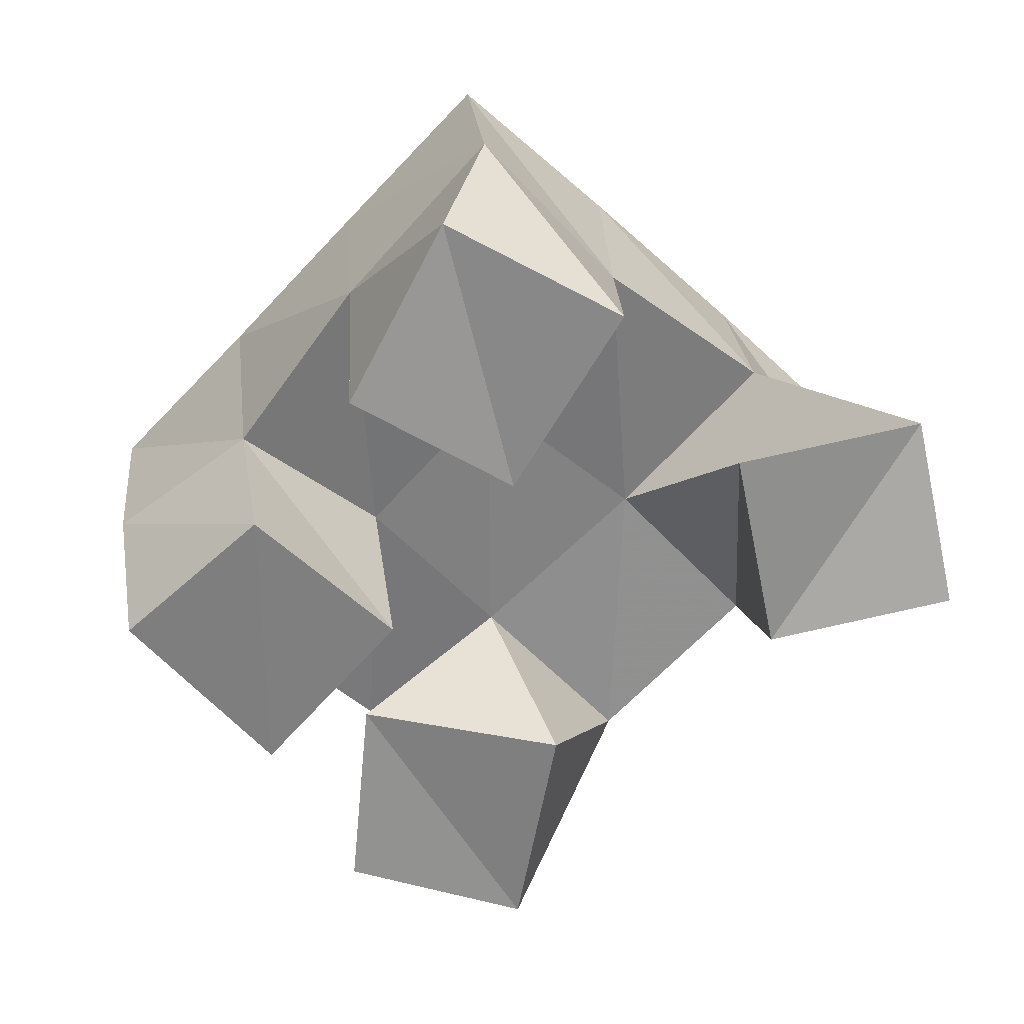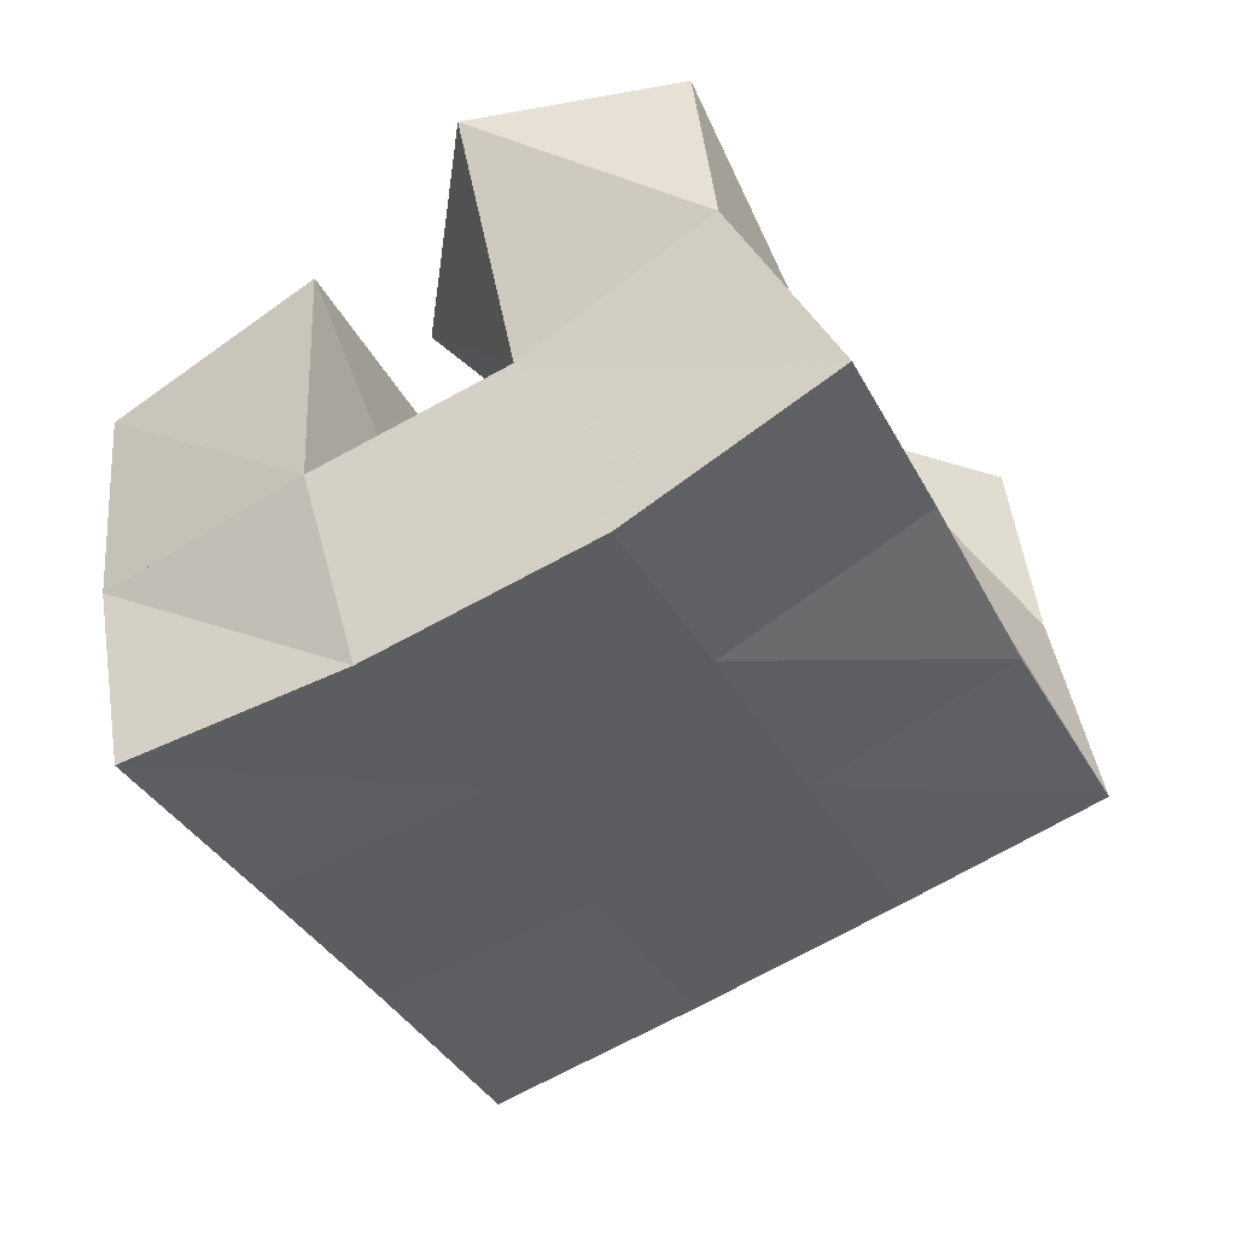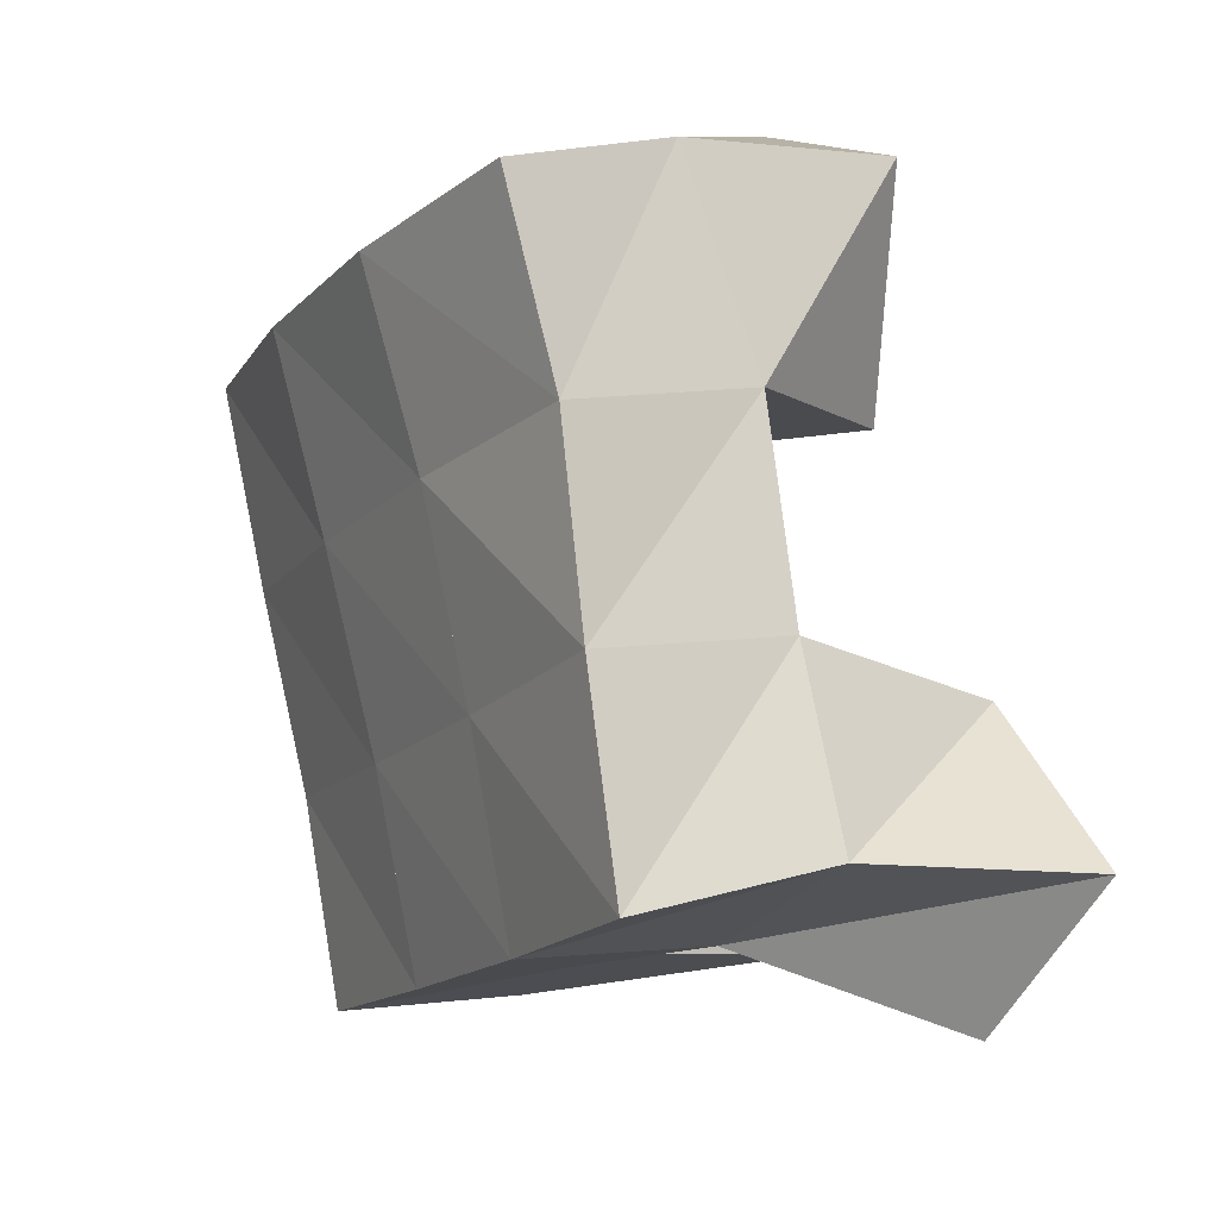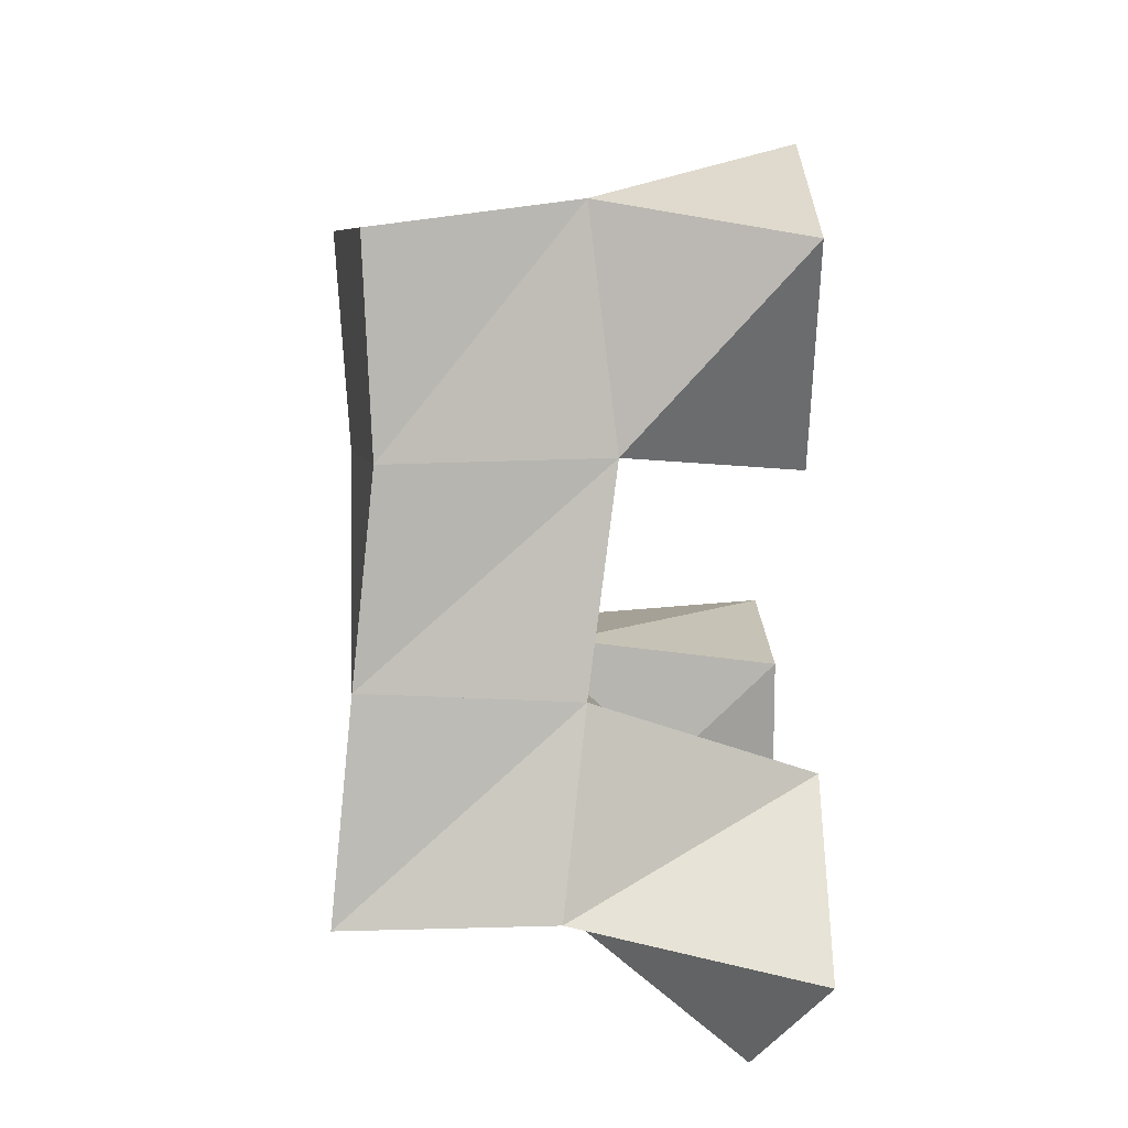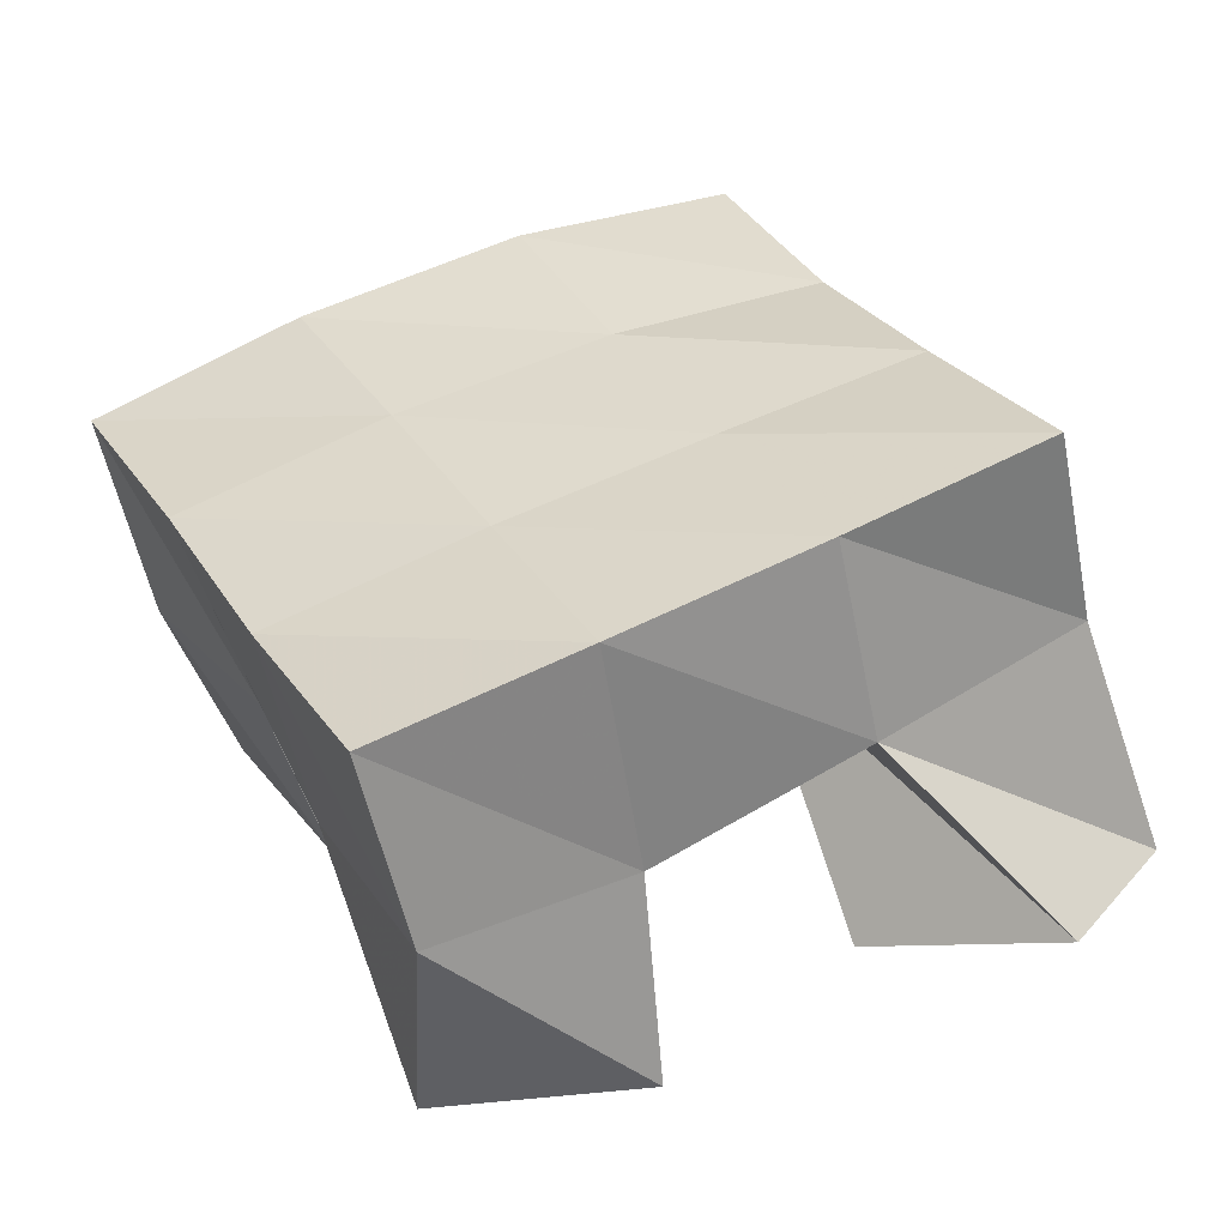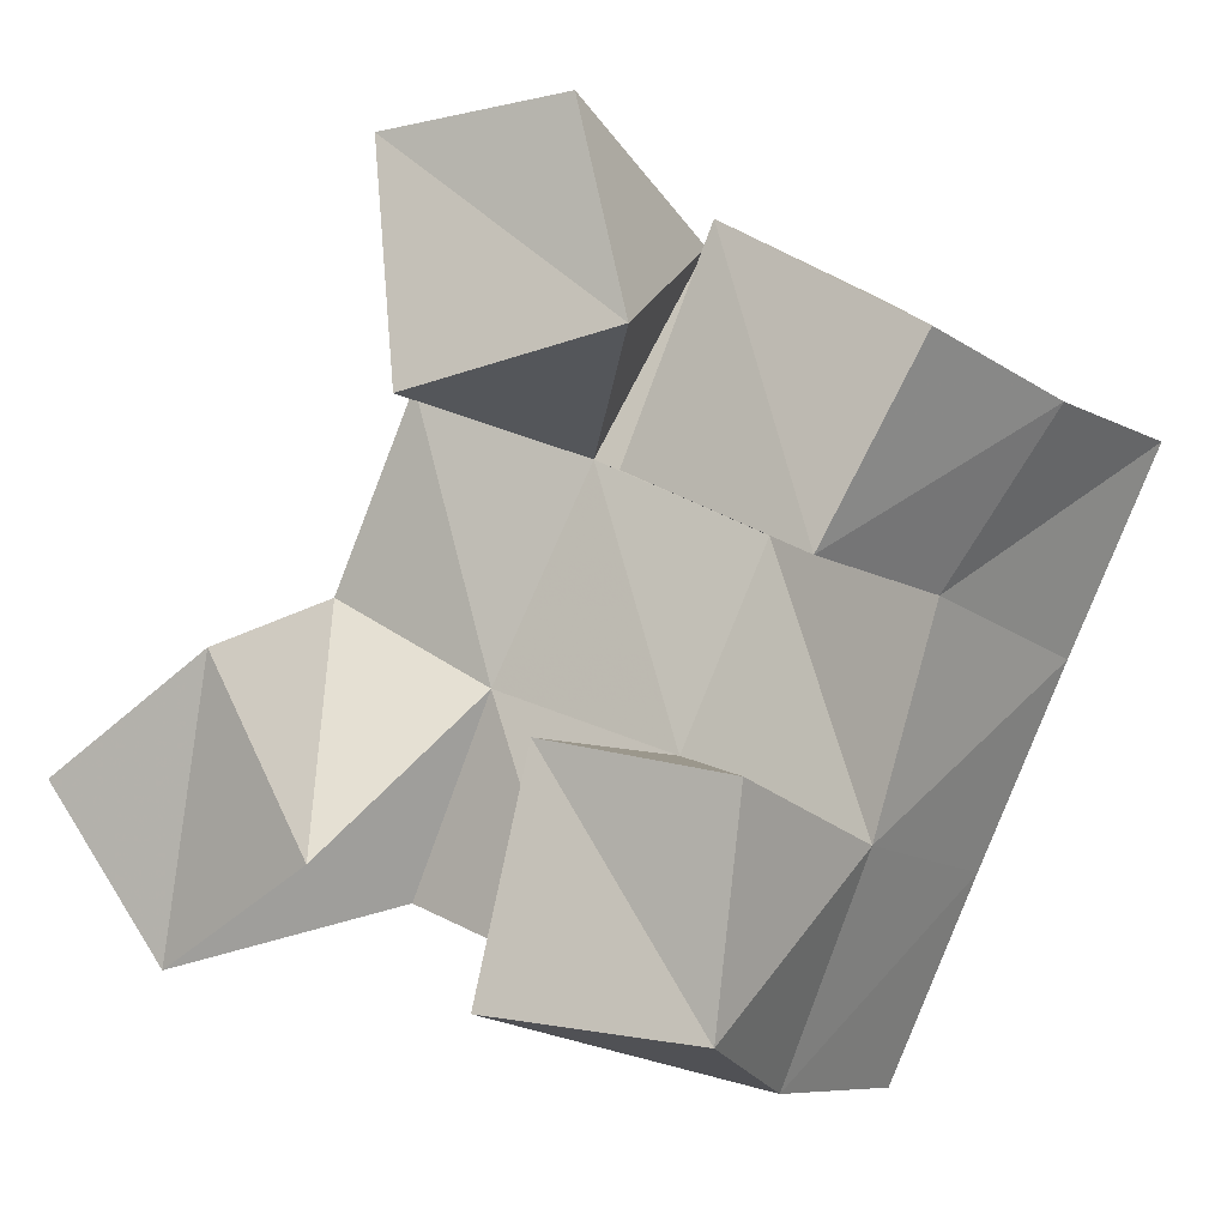
<metadata>
{"format":"obj","ext":"obj","renderer":"f3d","projection":"perspective","resolution":1024,"background":"white","views":[{"elev":-59.5,"azim":164.2,"up":"+Y"},{"elev":47.1,"azim":165.0,"up":"+Z"},{"elev":15.5,"azim":-119.8,"up":"+Z"},{"elev":33.0,"azim":-92.1,"up":"+Z"},{"elev":-53.6,"azim":-172.2,"up":"+Z"},{"elev":-13.6,"azim":28.5,"up":"+Z"}]}
</metadata>
<code>
v 2.874 0.1001 -0.4038
v 2.885 0.1557 -0.3948
v 2.895 0.1142 -0.4443
v 2.93 0.1564 -0.4273
v 2.915 0.1 -0.3796
v 2.912 0.1496 -0.3579
v 2.939 0.1024 -0.4266
v 2.954 0.1498 -0.383
v 3.011 0.102 -0.3542
v 3.019 0.153 -0.3564
v 3.053 0.1 -0.3771
v 3.061 0.1432 -0.3763
v 3.033 0.1 -0.3068
v 3.046 0.1542 -0.3087
v 3.078 0.1 -0.3363
v 3.087 0.1451 -0.3398
v 2.959 0.1001 -0.331
v 2.938 0.1421 -0.314
v 3.011 0.1063 -0.3226
v 2.979 0.1492 -0.3351
v 2.954 0.1 -0.2725
v 2.962 0.1478 -0.2667
v 3.002 0.1003 -0.273
v 3.004 0.1549 -0.289
v 2.98 0.1 -0.4586
v 2.977 0.1474 -0.4478
v 3.028 0.1084 -0.4665
v 3.019 0.1545 -0.4717
v 2.993 0.1 -0.4059
v 2.999 0.1509 -0.4017
v 3.038 0.1 -0.4176
v 3.043 0.1486 -0.4242
v 2.888 0.2037 -0.3975
v 2.933 0.2024 -0.422
v 2.911 0.1981 -0.3532
v 2.955 0.1998 -0.378
v 2.931 0.1924 -0.3103
v 2.976 0.1994 -0.3338
v 2.951 0.1939 -0.267
v 2.997 0.2021 -0.2902
v 2.979 0.2013 -0.4453
v 3 0.1997 -0.4015
v 3.023 0.2002 -0.3572
v 3.046 0.201 -0.3132
v 3.023 0.1999 -0.4676
v 3.046 0.1962 -0.4236
v 3.068 0.1959 -0.3797
v 3.092 0.1941 -0.3354
f 1 2 4
f 3 1 4
f 2 6 8
f 4 2 8
f 6 5 7
f 8 6 7
f 5 1 3
f 7 5 3
f 8 7 3
f 4 8 3
f 2 1 5
f 6 2 5
f 9 10 12
f 11 9 12
f 10 14 16
f 12 10 16
f 14 13 15
f 16 14 15
f 13 9 11
f 15 13 11
f 16 15 11
f 12 16 11
f 10 9 13
f 14 10 13
f 17 18 20
f 19 17 20
f 18 22 24
f 20 18 24
f 22 21 23
f 24 22 23
f 21 17 19
f 23 21 19
f 24 23 19
f 20 24 19
f 18 17 21
f 22 18 21
f 25 26 28
f 27 25 28
f 26 30 32
f 28 26 32
f 30 29 31
f 32 30 31
f 29 25 27
f 31 29 27
f 32 31 27
f 28 32 27
f 26 25 29
f 30 26 29
f 2 33 34
f 4 2 34
f 33 35 36
f 34 33 36
f 35 6 8
f 36 35 8
f 6 2 4
f 8 6 4
f 36 8 4
f 34 36 4
f 33 2 6
f 35 33 6
f 6 35 36
f 8 6 36
f 35 37 38
f 36 35 38
f 37 18 20
f 38 37 20
f 18 6 8
f 20 18 8
f 38 20 8
f 36 38 8
f 35 6 18
f 37 35 18
f 18 37 38
f 20 18 38
f 37 39 40
f 38 37 40
f 39 22 24
f 40 39 24
f 22 18 20
f 24 22 20
f 40 24 20
f 38 40 20
f 37 18 22
f 39 37 22
f 4 34 41
f 26 4 41
f 34 36 42
f 41 34 42
f 36 8 30
f 42 36 30
f 8 4 26
f 30 8 26
f 42 30 26
f 41 42 26
f 34 4 8
f 36 34 8
f 8 36 42
f 30 8 42
f 36 38 43
f 42 36 43
f 38 20 10
f 43 38 10
f 20 8 30
f 10 20 30
f 43 10 30
f 42 43 30
f 36 8 20
f 38 36 20
f 20 38 43
f 10 20 43
f 38 40 44
f 43 38 44
f 40 24 14
f 44 40 14
f 24 20 10
f 14 24 10
f 44 14 10
f 43 44 10
f 38 20 24
f 40 38 24
f 26 41 45
f 28 26 45
f 41 42 46
f 45 41 46
f 42 30 32
f 46 42 32
f 30 26 28
f 32 30 28
f 46 32 28
f 45 46 28
f 41 26 30
f 42 41 30
f 30 42 46
f 32 30 46
f 42 43 47
f 46 42 47
f 43 10 12
f 47 43 12
f 10 30 32
f 12 10 32
f 47 12 32
f 46 47 32
f 42 30 10
f 43 42 10
f 10 43 47
f 12 10 47
f 43 44 48
f 47 43 48
f 44 14 16
f 48 44 16
f 14 10 12
f 16 14 12
f 48 16 12
f 47 48 12
f 43 10 14
f 44 43 14

</code>
